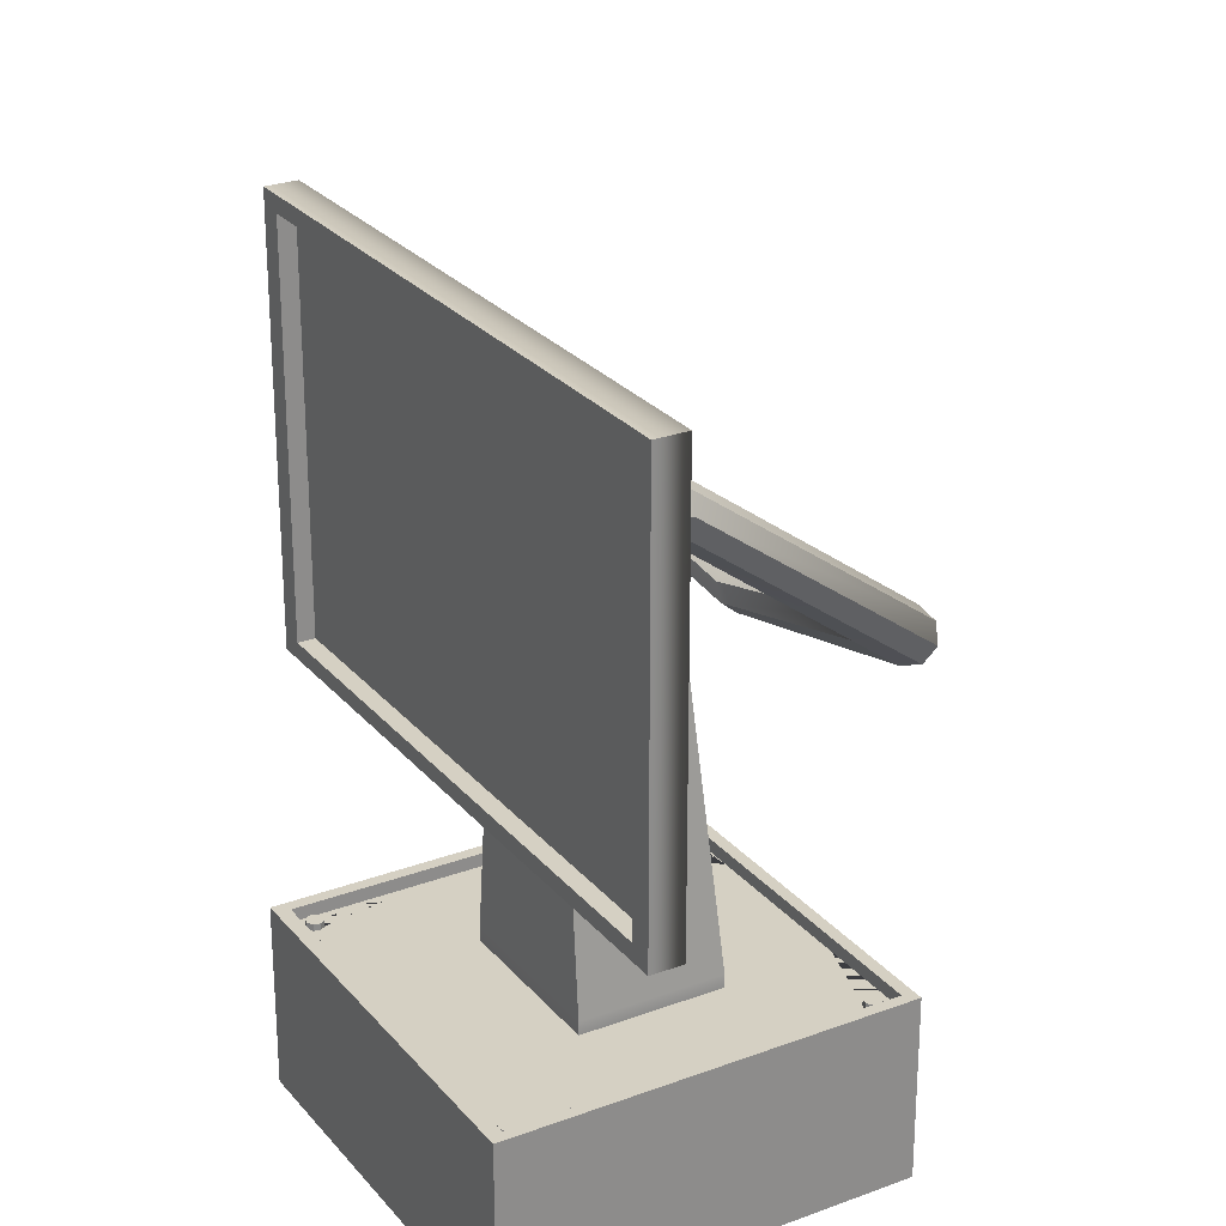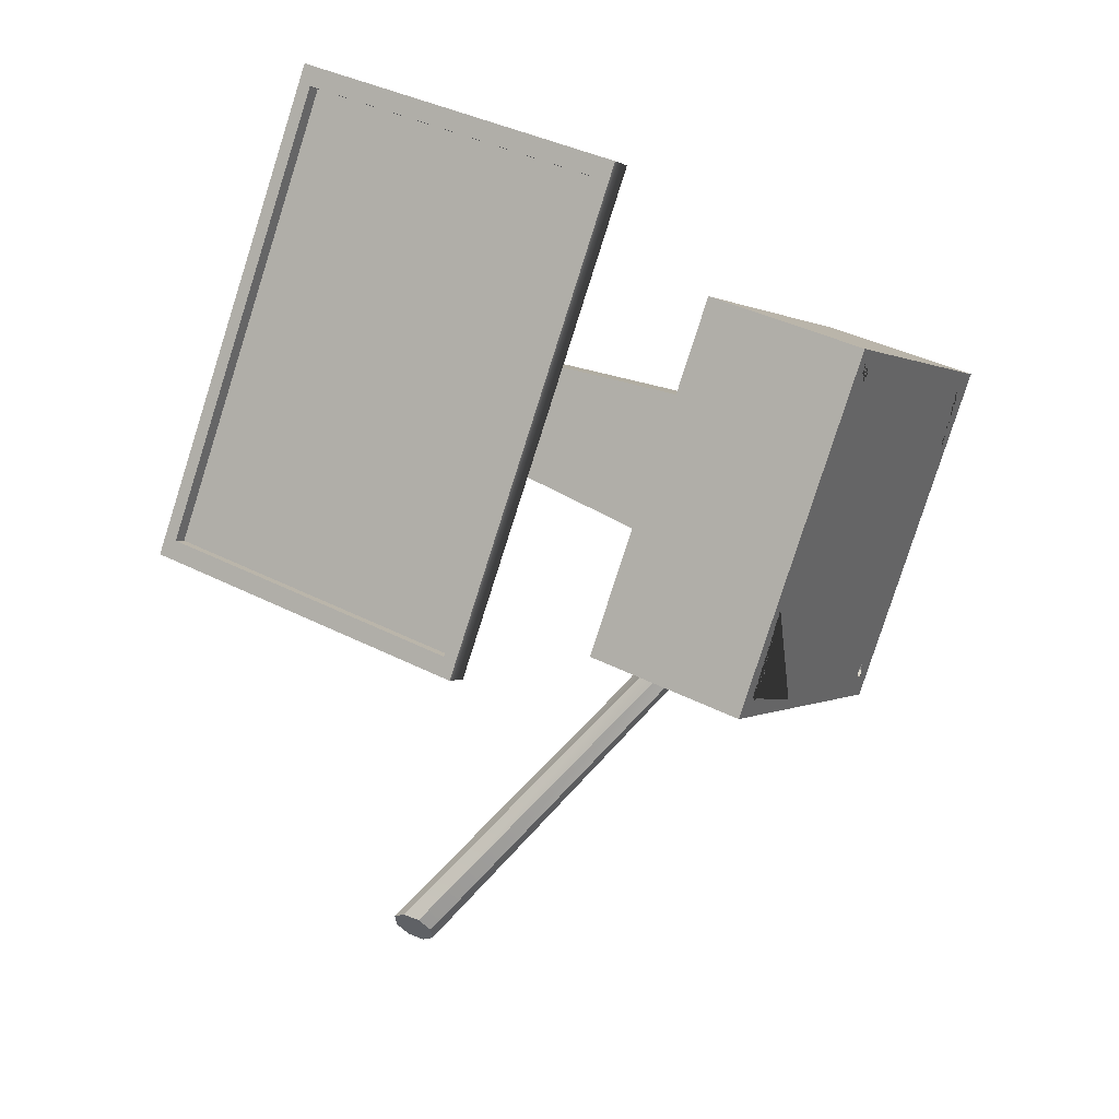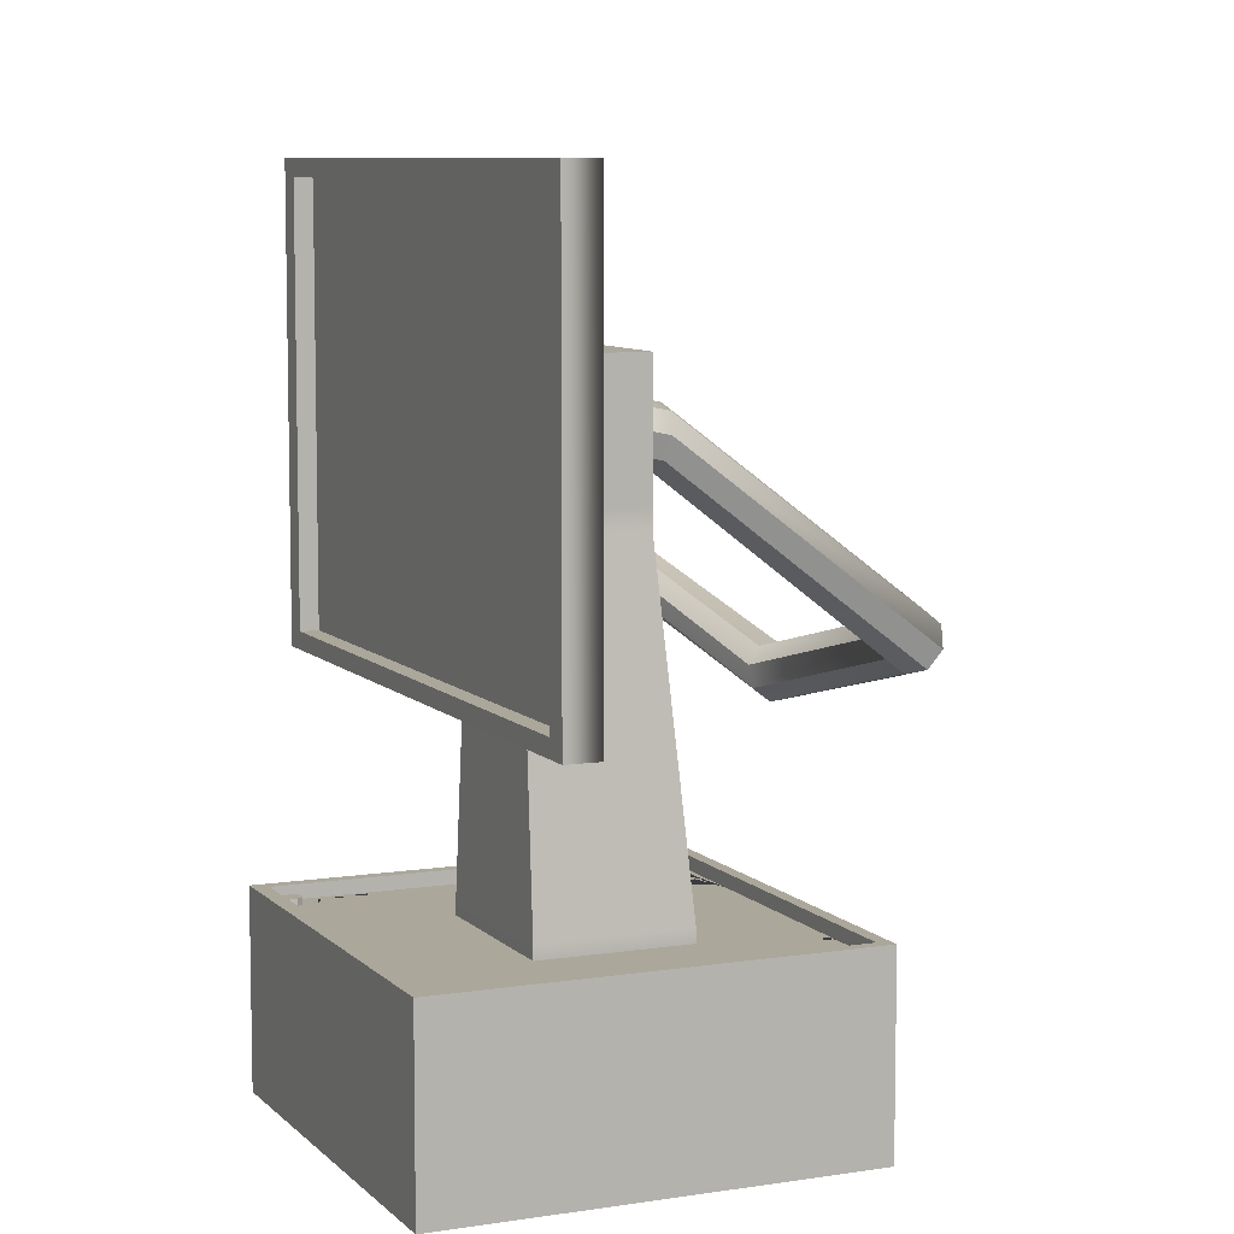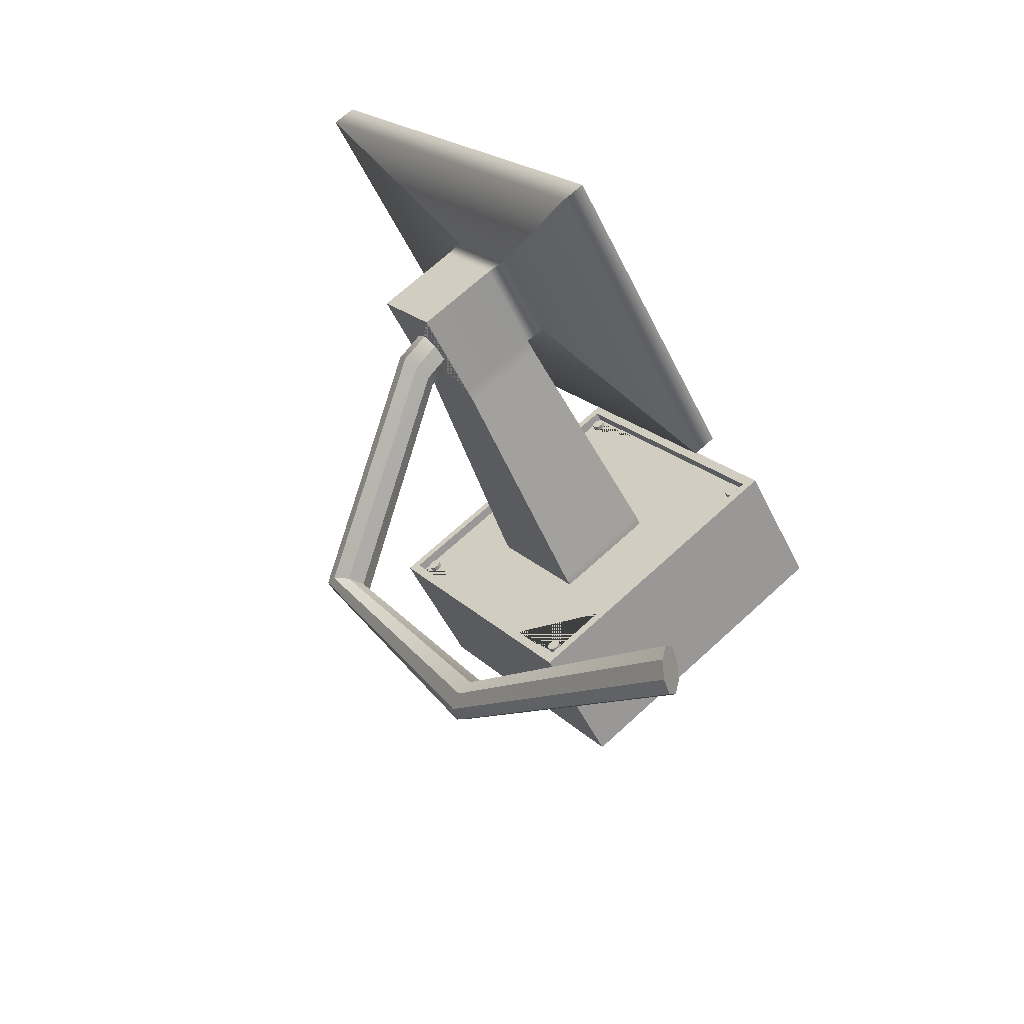
<metadata>
{"format":"obj","ext":"obj","renderer":"f3d","projection":"perspective","resolution":1024,"background":"white","views":[{"elev":26.2,"azim":4.7,"up":"+Y"},{"elev":40.4,"azim":-58.2,"up":"+Z"},{"elev":8.1,"azim":11.5,"up":"+Y"},{"elev":-52.1,"azim":-154.5,"up":"+Z"}]}
</metadata>
<code>
g default
v 3.049 0.7676 -2.866
v 2.623 0.5751 -3.571
v 2.576 0.5704 -3.524
v 3.161 0.7498 -2.817
v 2.683 0.4686 -3.588
v 2.668 0.5329 -3.597
v 1.667 0.01726 -2.006
v 1.961 0.01726 -1.591
v 3.111 0.7828 -2.847
v 1.538 1.936 -2.747
v 1.538 0.6601 -2.747
v 1.459 0.6601 -2.691
v 1.459 1.936 -2.691
v 1.702 0.1004 -2.031
v 1.996 0.1004 -1.615
v 1.996 0.06119 -1.615
v 1.702 0.06119 -2.031
v 1.499 0.7088 -2.633
v 1.499 1.887 -2.633
v 1.667 0.1004 -2.006
v 1.961 0.1004 -1.591
v 2.308 0.06119 -1.836
v 2.014 0.06119 -2.251
v 1.542 0.7088 -2.664
v 1.542 1.887 -2.664
v 2.951 0.1004 -2.29
v 2.657 0.01726 -2.706
v 2.657 0.1004 -2.706
v 2.36 0.1004 -2.496
v 2.014 0.1004 -2.251
v 2.343 1.058 -2.395
v 2.308 0.1004 -1.836
v 2.483 0.7088 -1.243
v 3.068 0.6185 -2.808
v 3.018 0.6515 -2.838
v 2.612 0.4151 -3.502
v 3.011 0.7132 -2.862
v 2.568 0.4573 -3.476
v 3.13 0.6337 -2.79
v 2.66 0.4198 -3.549
v 2.654 0.1004 -2.081
v 2.654 0.06119 -2.081
v 2.36 0.06119 -2.496
v 2.951 0.01726 -2.29
v 2.921 0.06119 -2.269
v 2.627 0.06119 -2.685
v 3.169 0.6881 -2.793
v 2.138 0.01726 -1.341
v 2.066 1.058 -2.199
v 2.262 1.058 -1.922
v 2.921 0.1004 -2.269
v 2.627 0.1004 -2.685
v 2.539 1.058 -2.118
v 2.138 0.1004 -1.341
v 2.16 0.04634 -1.439
v 2.179 0.04634 -1.446
v 2.179 0.04634 -1.421
v 2.153 0.04634 -1.421
v 2.16 0.04634 -1.402
v 2.197 0.04634 -1.439
v 1.997 1.113 -2.164
v 2.602 0.6601 -1.241
v 2.179 0.04634 -1.395
v 2.205 0.04634 -1.421
v 2.179 0.08058 -1.446
v 2.16 0.08058 -1.439
v 2.179 0.08058 -1.421
v 2.153 0.08058 -1.421
v 2.197 0.04634 -1.402
v 2.197 0.08058 -1.439
v 2.16 0.08058 -1.402
v 2.205 0.08058 -1.421
v 2.179 0.08058 -1.395
v 2.197 0.08058 -1.402
v 2.504 0.01726 -1.558
v 2.192 0.1004 -1.338
v 2.192 0.01726 -1.338
v 2.463 1.193 -2.379
v 2.504 0.1004 -1.558
v 2.497 1.176 -2.324
v 3.002 0.04634 -2.026
v 3.01 0.04634 -2.044
v 3.028 0.04634 -2.026
v 3.028 0.04634 -2.052
v 2.453 1.249 -2.413
v 3.01 0.04634 -2.007
v 3.046 0.04634 -2.044
v 1.997 1.483 -2.164
v 2.85 0.01726 -1.803
v 3.028 0.04634 -2
v 3.054 0.04634 -2.026
v 3.01 0.08058 -2.044
v 3.002 0.08058 -2.026
v 3.028 0.08058 -2.026
v 3.028 0.08058 -2.052
v 3.046 0.04634 -2.007
v 3.01 0.08058 -2.007
v 3.046 0.08058 -2.044
v 3.028 0.08058 -2
v 3.054 0.08058 -2.026
v 2.85 0.1004 -1.803
v 3.046 0.08058 -2.007
v 2.536 1.208 -2.281
v 2.523 0.6601 -1.186
v 3.117 0.01726 -1.992
v 2.172 0.1004 -1.366
v 2.172 0.06119 -1.366
v 2.513 1.345 -2.363
v 3.117 0.1004 -1.992
v 3.147 0.1004 -2.013
v 3.127 0.01726 -2.041
v 3.127 0.1004 -2.041
v 3.147 0.01726 -2.013
v 2.474 1.312 -2.406
v 2.547 1.328 -2.309
v 2.557 1.271 -2.275
v 2.39 1.211 -2.328
v 2.206 1.483 -1.869
v 2.525 0.7088 -1.273
v 2.16 0.01726 -1.439
v 2.179 0.01726 -1.446
v 2.153 0.01726 -1.421
v 2.197 0.01726 -1.439
v 2.16 0.01726 -1.402
v 2.484 0.06119 -1.586
v 2.831 0.06119 -1.831
v 2.16 0.06119 -1.439
v 2.179 0.06119 -1.446
v 2.153 0.06119 -1.421
v 2.381 1.336 -2.341
v 2.197 0.06119 -1.439
v 2.16 0.06119 -1.402
v 2.205 0.01726 -1.421
v 2.179 0.01726 -1.395
v 2.461 1.227 -2.228
v 2.197 0.01726 -1.402
v 2.205 0.06119 -1.421
v 2.179 0.06119 -1.395
v 2.206 1.113 -1.869
v 2.197 0.06119 -1.402
v 2.44 1.358 -2.257
v 2.414 1.37 -2.294
v 2.157 0.01726 -1.313
v 2.471 1.293 -2.214
v 2.157 0.1004 -1.313
v 2.452 1.352 -2.241
v 2.523 1.936 -1.186
v 2.484 0.1004 -1.586
v 3.098 0.1004 -2.02
v 3.098 0.06119 -2.02
v 2.066 1.113 -2.199
v 2.343 1.113 -2.395
v 3.01 0.01726 -2.044
v 3.028 0.01726 -2.052
v 3.002 0.01726 -2.026
v 2.831 0.1004 -1.831
v 3.01 0.01726 -2.007
v 3.046 0.01726 -2.044
v 3.002 0.06119 -2.026
v 3.01 0.06119 -2.044
v 3.028 0.06119 -2.052
v 3.01 0.06119 -2.007
v 3.046 0.06119 -2.044
v 3.028 0.01726 -2
v 3.054 0.01726 -2.026
v 3.046 0.01726 -2.007
v 3.028 0.06119 -2
v 3.054 0.06119 -2.026
v 3.046 0.06119 -2.007
v 2.602 1.936 -1.241
v 2.066 1.483 -2.199
v 2.262 1.113 -1.922
v 2.343 1.483 -2.395
v 2.539 1.113 -2.118
v 2.371 1.27 -2.355
v 2.427 1.193 -2.275
v 2.525 1.887 -1.273
v 2.483 1.887 -1.243
v 2.262 1.483 -1.922
v 2.539 1.483 -2.118
v 2.553 0.5216 -3.485
v 2.468 0.01726 -2.973
v 2.468 0.1004 -2.973
v 2.455 0.08058 -2.857
v 2.463 0.08058 -2.875
v 2.437 0.08058 -2.875
v 2.437 0.08058 -2.849
v 2.455 0.08058 -2.894
v 2.419 0.08058 -2.857
v 2.439 0.1004 -2.952
v 2.411 0.08058 -2.875
v 2.437 0.08058 -2.901
v 2.463 0.04634 -2.875
v 2.455 0.04634 -2.857
v 2.437 0.04634 -2.875
v 2.437 0.04634 -2.849
v 2.419 0.08058 -2.894
v 2.455 0.04634 -2.894
v 2.419 0.04634 -2.857
v 2.411 0.04634 -2.875
v 2.437 0.04634 -2.901
v 1.478 0.1004 -2.274
v 2.439 0.06119 -2.952
v 2.419 0.04634 -2.894
v 2.447 0.01726 -3.003
v 2.418 0.1004 -2.982
v 2.447 0.1004 -3.003
v 2.418 0.01726 -2.982
v 2.15 0.01726 -2.793
v 2.15 0.1004 -2.793
v 1.478 0.01726 -2.274
v 1.804 0.01726 -2.548
v 1.577 0.08058 -2.261
v 1.596 0.08058 -2.269
v 1.577 0.08058 -2.287
v 1.603 0.08058 -2.287
v 1.559 0.08058 -2.269
v 1.596 0.08058 -2.305
v 1.804 0.1004 -2.548
v 1.552 0.08058 -2.287
v 1.577 0.08058 -2.313
v 2.463 0.06119 -2.875
v 2.455 0.06119 -2.857
v 2.437 0.06119 -2.849
v 1.596 0.04634 -2.269
v 1.577 0.04634 -2.261
v 1.577 0.04634 -2.287
v 1.603 0.04634 -2.287
v 1.559 0.08058 -2.305
v 1.559 0.04634 -2.269
v 1.596 0.04634 -2.305
v 1.552 0.04634 -2.287
v 1.577 0.04634 -2.313
v 2.171 0.06119 -2.763
v 1.825 0.06119 -2.519
v 2.455 0.06119 -2.894
v 2.419 0.06119 -2.857
v 2.463 0.01726 -2.875
v 2.455 0.01726 -2.857
v 2.437 0.01726 -2.849
v 1.559 0.04634 -2.305
v 1.492 0.01726 -2.328
v 2.455 0.01726 -2.894
v 2.419 0.01726 -2.857
v 2.411 0.06119 -2.875
v 2.437 0.06119 -2.901
v 1.492 0.1004 -2.328
v 1.457 0.01726 -2.303
v 1.457 0.1004 -2.303
v 2.419 0.06119 -2.894
v 2.411 0.01726 -2.875
v 2.437 0.01726 -2.901
v 2.419 0.01726 -2.894
v 1.592 1.076 -4.302
v 1.588 1.026 -4.257
v 1.622 1.035 -4.414
v 1.596 0.9601 -4.259
v 1.513 0.1004 -2.298
v 2.171 0.1004 -2.763
v 1.63 0.9686 -4.416
v 1.513 0.06119 -2.298
v 1.612 0.9158 -4.306
v 1.626 0.9193 -4.371
v 1.825 0.1004 -2.519
v 1.596 0.06119 -2.269
v 1.577 0.06119 -2.261
v 1.603 0.06119 -2.287
v 1.559 0.06119 -2.269
v 1.596 0.06119 -2.305
v 1.596 0.01726 -2.269
v 1.577 0.01726 -2.261
v 1.603 0.01726 -2.287
v 1.559 0.01726 -2.269
v 1.596 0.01726 -2.305
v 1.552 0.06119 -2.287
v 1.577 0.06119 -2.313
v 1.606 1.079 -4.367
v 1.559 0.06119 -2.305
v 1.552 0.01726 -2.287
v 1.577 0.01726 -2.313
v 1.559 0.01726 -2.305
v 1.609 0.9974 -4.336
v 1.667 -0.4426 -2.006
v 1.702 -0.4426 -2.031
v 1.996 -0.4426 -1.615
v 1.961 -0.4426 -1.591
v 2.014 -0.4426 -2.251
v 2.308 -0.4426 -1.836
v 2.36 -0.4426 -2.496
v 2.654 -0.4426 -2.081
v 2.627 -0.4426 -2.685
v 2.921 -0.4426 -2.269
v 2.657 -0.4426 -2.706
v 2.951 -0.4426 -2.29
v 2.172 -0.4426 -1.366
v 2.138 -0.4426 -1.341
v 2.831 -0.4426 -1.831
v 2.484 -0.4426 -1.586
v 2.192 -0.4426 -1.338
v 2.157 -0.4426 -1.313
v 3.127 -0.4426 -2.041
v 3.098 -0.4426 -2.02
v 2.504 -0.4426 -1.558
v 2.85 -0.4426 -1.803
v 3.117 -0.4426 -1.992
v 3.147 -0.4426 -2.013
v 2.197 -0.4426 -1.402
v 2.205 -0.4426 -1.421
v 2.197 -0.4426 -1.439
v 2.179 -0.4426 -1.446
v 2.16 -0.4426 -1.439
v 2.153 -0.4426 -1.421
v 2.16 -0.4426 -1.402
v 2.179 -0.4426 -1.395
v 3.028 -0.4426 -2.052
v 3.01 -0.4426 -2.044
v 3.002 -0.4426 -2.026
v 3.01 -0.4426 -2.007
v 3.028 -0.4426 -2
v 3.046 -0.4426 -2.007
v 3.054 -0.4426 -2.026
v 3.046 -0.4426 -2.044
v 2.439 -0.4426 -2.952
v 2.468 -0.4426 -2.973
v 1.825 -0.4426 -2.519
v 2.171 -0.4426 -2.763
v 2.447 -0.4426 -3.003
v 2.418 -0.4426 -2.982
v 1.478 -0.4426 -2.274
v 1.513 -0.4426 -2.298
v 2.15 -0.4426 -2.793
v 1.804 -0.4426 -2.548
v 1.492 -0.4426 -2.328
v 1.457 -0.4426 -2.303
v 2.455 -0.4426 -2.857
v 2.437 -0.4426 -2.849
v 2.463 -0.4426 -2.875
v 2.455 -0.4426 -2.894
v 2.437 -0.4426 -2.901
v 2.419 -0.4426 -2.894
v 2.411 -0.4426 -2.875
v 2.419 -0.4426 -2.857
v 1.577 -0.4426 -2.261
v 1.596 -0.4426 -2.269
v 1.603 -0.4426 -2.287
v 1.596 -0.4426 -2.305
v 1.577 -0.4426 -2.313
v 1.559 -0.4426 -2.305
v 1.552 -0.4426 -2.287
v 1.559 -0.4426 -2.269
g polySurface28 group11
f 2 3 1 9
f 5 6 4 47
f 283 284 285 286
f 6 2 9 4
f 10 11 12 13
f 14 15 16 17
f 13 12 18 19
f 15 14 20 21
f 285 284 287 288
f 22 23 17 16
f 8 21 20 7
f 19 18 24 25
f 27 28 26 44
f 31 29 30 49
f 32 30 23 22
f 33 18 12 104
f 288 287 289 290
f 36 34 35 38
f 38 35 37 181
f 40 39 34 36
f 37 1 3 181
f 29 41 42 43
f 290 289 291 292
f 45 46 43 42
f 5 47 39 40
f 21 8 48 54
f 292 291 293 294
f 30 32 50 49
f 51 52 46 45
f 28 52 51 26
f 53 41 29 31
f 55 56 57
f 58 55 57
f 59 58 57
f 56 60 57
f 62 11 61 139
f 63 59 57
f 60 64 57
f 65 66 67
f 66 68 67
f 64 69 57
f 69 63 57
f 70 65 67
f 68 71 67
f 72 70 67
f 71 73 67
f 74 72 67
f 73 74 67
f 32 41 53 50
f 76 77 75 79
f 37 35 78 85
f 35 34 80 78
f 81 82 83
f 82 84 83
f 41 32 22 42
f 1 37 85 114
f 86 81 83
f 84 87 83
f 88 61 11 10
f 79 75 89 101
f 90 86 83
f 87 91 83
f 92 93 94
f 95 92 94
f 96 90 83
f 91 96 83
f 93 97 94
f 98 95 94
f 97 99 94
f 100 98 94
f 286 285 295 296
f 99 102 94
f 102 100 94
f 34 39 103 80
f 101 89 105 109
f 15 106 107 16
f 108 9 1 114
f 103 39 47 116
f 54 106 15 21
f 111 112 110 113
f 109 105 113 110
f 115 4 9 108
f 116 47 4 115
f 11 62 104 12
f 78 117 175 85
f 118 88 10 170
f 18 33 119 24
f 56 55 120 121
f 55 58 122 120
f 297 298 288 290
f 60 56 121 123
f 58 59 124 122
f 125 126 42 22
f 127 66 65 128
f 129 68 66 127
f 114 130 142 108
f 128 65 70 131
f 132 71 68 129
f 64 60 123 133
f 59 63 134 124
f 103 135 176 80
f 69 64 133 136
f 63 69 136 134
f 131 70 72 137
f 138 73 71 132
f 137 72 74 140
f 140 74 73 138
f 108 142 141 146 115
f 296 295 299 300
f 116 144 135 103
f 54 48 143 145
f 115 146 144 116
f 147 13 19 178
f 301 302 292 294
f 76 106 54 145
f 143 77 76 145
f 299 295 298 303
f 106 148 125 107
f 149 51 45 150
f 44 26 112 111
f 26 51 149 112
f 79 148 106 76
f 31 49 151 152
f 84 82 153 154
f 82 81 155 153
f 303 298 297 304
f 148 156 126 125
f 81 86 157 155
f 87 84 154 158
f 159 93 92 160
f 160 92 95 161
f 162 97 93 159
f 161 95 98 163
f 86 90 164 157
f 91 87 158 165
f 101 156 148 79
f 90 96 166 164
f 96 91 165 166
f 167 99 97 162
f 163 98 100 168
f 169 102 99 167
f 168 100 102 169
f 304 297 302 305
f 156 149 150 126
f 171 151 61 88
f 305 302 301 306
f 109 149 156 101
f 49 50 172 151
f 152 151 171 173
f 112 149 109 110
f 151 172 139 61
f 152 174 53 31
f 117 78 80 176
f 130 114 85 175
f 24 119 177 25
f 50 53 174 172
f 179 171 88 118
f 171 179 180 173
f 172 179 118 139
f 172 174 180 179
f 178 19 25 177
f 170 10 13 147
f 139 118 170 62
f 33 178 177 119
f 104 147 178 33
f 62 170 147 104
f 16 129 127 128 131 137 125 22
f 295 307 308 309 310 285 288 298
f 295 285 310 311 312 313 314 307
f 137 140 138 132 129 16 107 125
f 292 315 316 317 318 319 297 290
f 150 169 167 162 159 45 42 126
f 150 45 159 160 161 163 168 169
f 319 320 321 322 315 292 302 297
f 173 141 142 130 175 117 176 152
f 173 180 174 152 176 135 144 146 141
f 28 27 182 183
f 30 29 43 23
f 184 185 186
f 187 184 186
f 185 188 186
f 189 187 186
f 183 190 52 28
f 191 189 186
f 188 192 186
f 193 194 195
f 194 196 195
f 197 191 186
f 192 197 186
f 198 193 195
f 196 199 195
f 199 200 195
f 201 198 195
f 7 20 202 211
f 52 190 203 46
f 200 204 195
f 204 201 195
f 291 323 324 293
f 206 207 205 208
f 206 208 209 210
f 210 209 212 219
f 213 214 215
f 214 216 215
f 217 213 215
f 216 218 215
f 220 217 215
f 218 221 215
f 222 185 184 223
f 223 184 187 224
f 225 226 227
f 228 225 227
f 229 220 215
f 221 229 215
f 226 230 227
f 231 228 227
f 230 232 227
f 233 231 227
f 234 235 23 43
f 236 188 185 222
f 224 187 189 237
f 194 193 238 239
f 196 194 239 240
f 325 326 289 287
f 232 241 227
f 241 233 227
f 219 212 242 247
f 193 198 243 238
f 199 196 240 244
f 237 189 191 245
f 246 192 188 236
f 248 211 202 249
f 245 191 197 250
f 250 197 192 246
f 200 199 244 251
f 198 201 252 243
f 248 249 247 242
f 204 200 251 253
f 201 204 253 252
f 254 3 2 277
f 255 181 3 254
f 206 190 183 207
f 2 6 256 277
f 207 183 182 205
f 257 38 181 255
f 14 258 202 20
f 190 259 234 203
f 6 5 260 256
f 258 14 17 261
f 210 259 190 206
f 327 324 323 328
f 262 36 38 257
f 40 36 262 263
f 5 40 263 260
f 329 330 284 283
f 328 323 326 331
f 259 264 235 234
f 219 264 259 210
f 265 214 213 266
f 267 216 214 265
f 331 326 325 332
f 266 213 217 268
f 269 218 216 267
f 226 225 270 271
f 225 228 272 270
f 230 226 271 273
f 228 231 274 272
f 268 217 220 275
f 276 221 218 269
f 264 258 261 235
f 219 247 258 264
f 275 220 229 278
f 278 229 221 276
f 232 230 273 279
f 231 233 280 274
f 241 232 279 281
f 233 241 281 280
f 332 325 330 333
f 258 247 249 202
f 333 330 329 334
f 255 254 282
f 254 277 282
f 257 255 282
f 277 256 282
f 262 257 282
f 256 260 282
f 263 262 282
f 260 263 282
f 336 335 337 338 339 323 291
f 46 222 223 224 237 245 234 43
f 46 203 234 245 250 246 236 222
f 326 323 339 340 341 342 336 291 289
f 235 276 269 267 265 266 17 23
f 284 343 344 345 346 347 325 287
f 266 268 275 278 276 235 261 17
f 284 330 325 347 348 349 350 343
f 8 7 283 286
f 27 44 294 293
f 48 8 286 296
f 77 143 300 299
f 143 48 296 300
f 44 111 301 294
f 75 77 299 303
f 89 75 303 304
f 105 89 304 305
f 111 113 306 301
f 113 105 305 306
f 136 133 308 307
f 133 123 309 308
f 123 121 310 309
f 121 120 311 310
f 120 122 312 311
f 122 124 313 312
f 124 134 314 313
f 134 136 307 314
f 154 153 316 315
f 153 155 317 316
f 155 157 318 317
f 157 164 319 318
f 164 166 320 319
f 166 165 321 320
f 165 158 322 321
f 158 154 315 322
f 182 27 293 324
f 205 182 324 327
f 208 205 327 328
f 7 211 329 283
f 209 208 328 331
f 212 209 331 332
f 242 212 332 333
f 211 248 334 329
f 248 242 333 334
f 240 239 335 336
f 239 238 337 335
f 238 243 338 337
f 243 252 339 338
f 252 253 340 339
f 253 251 341 340
f 251 244 342 341
f 244 240 336 342
f 271 270 344 343
f 270 272 345 344
f 272 274 346 345
f 274 280 347 346
f 280 281 348 347
f 281 279 349 348
f 279 273 350 349
f 273 271 343 350

</code>
